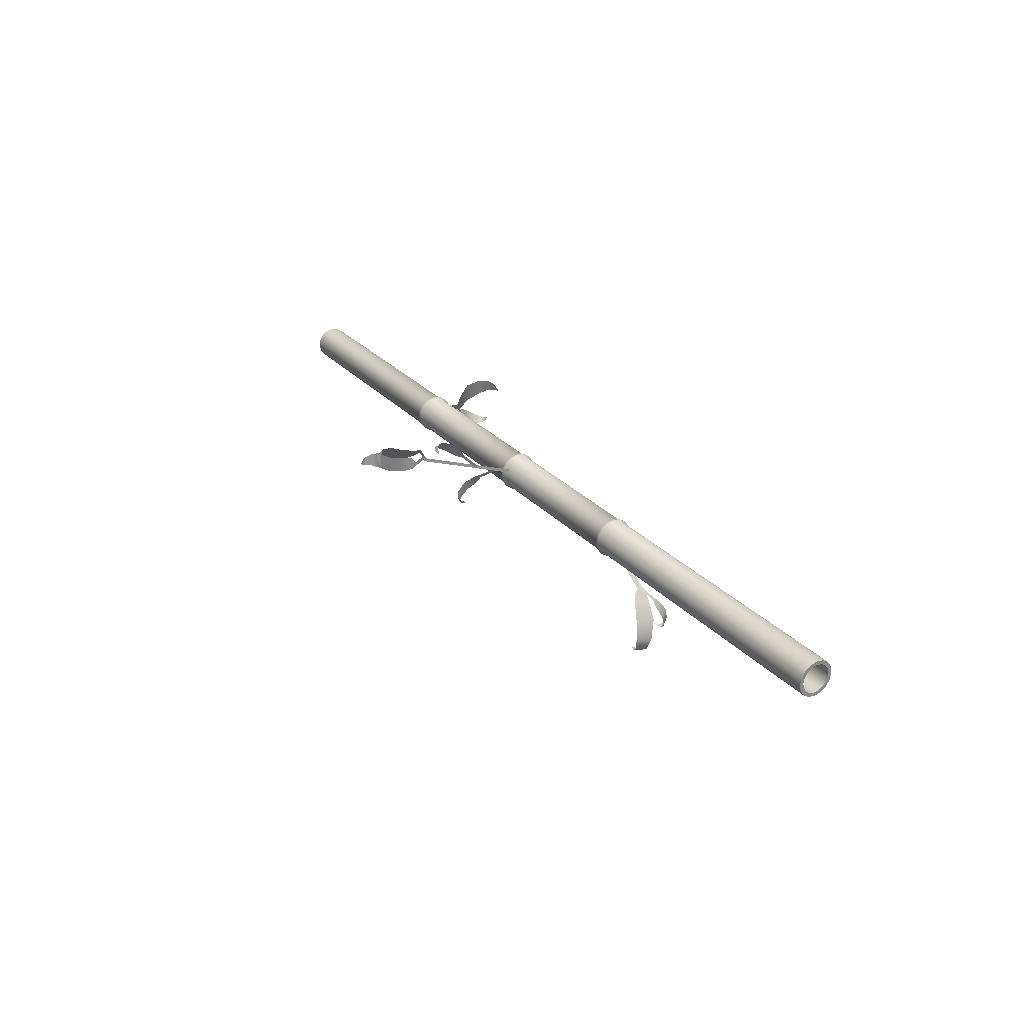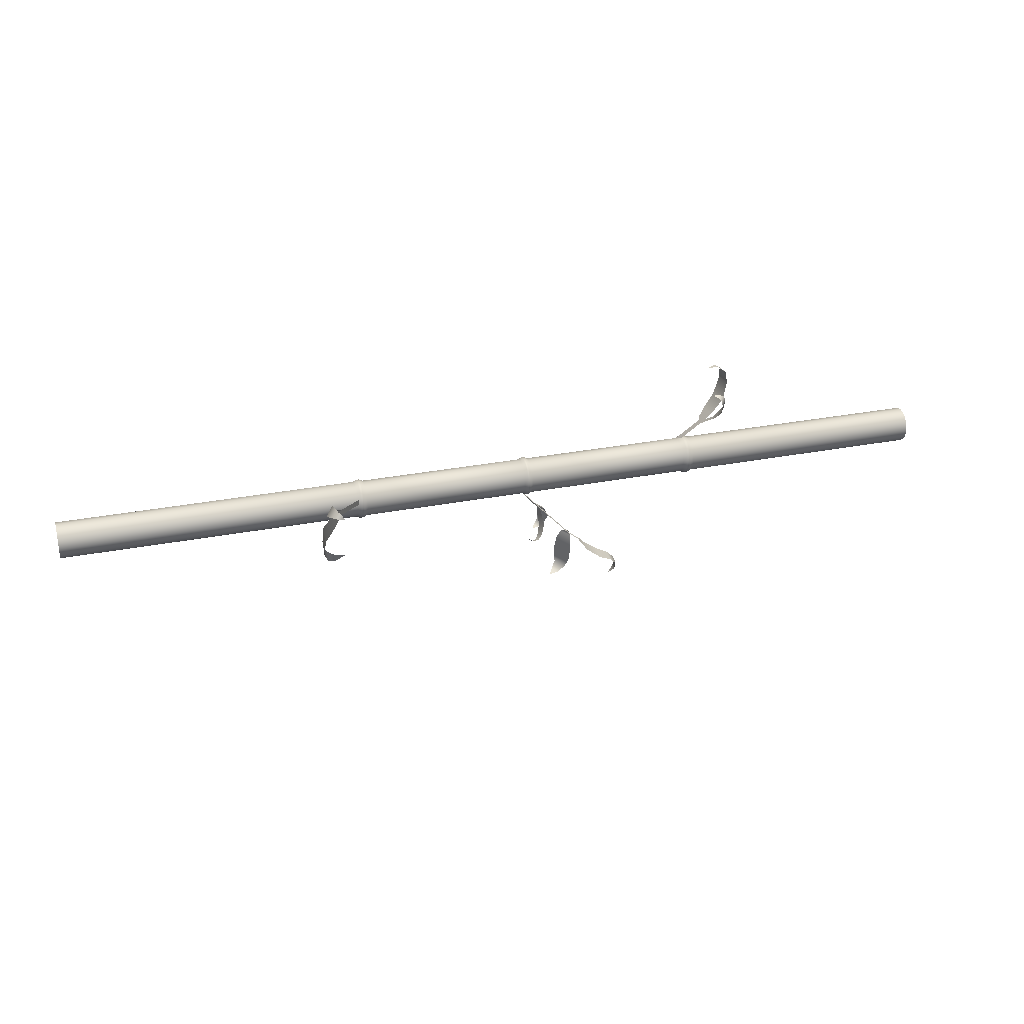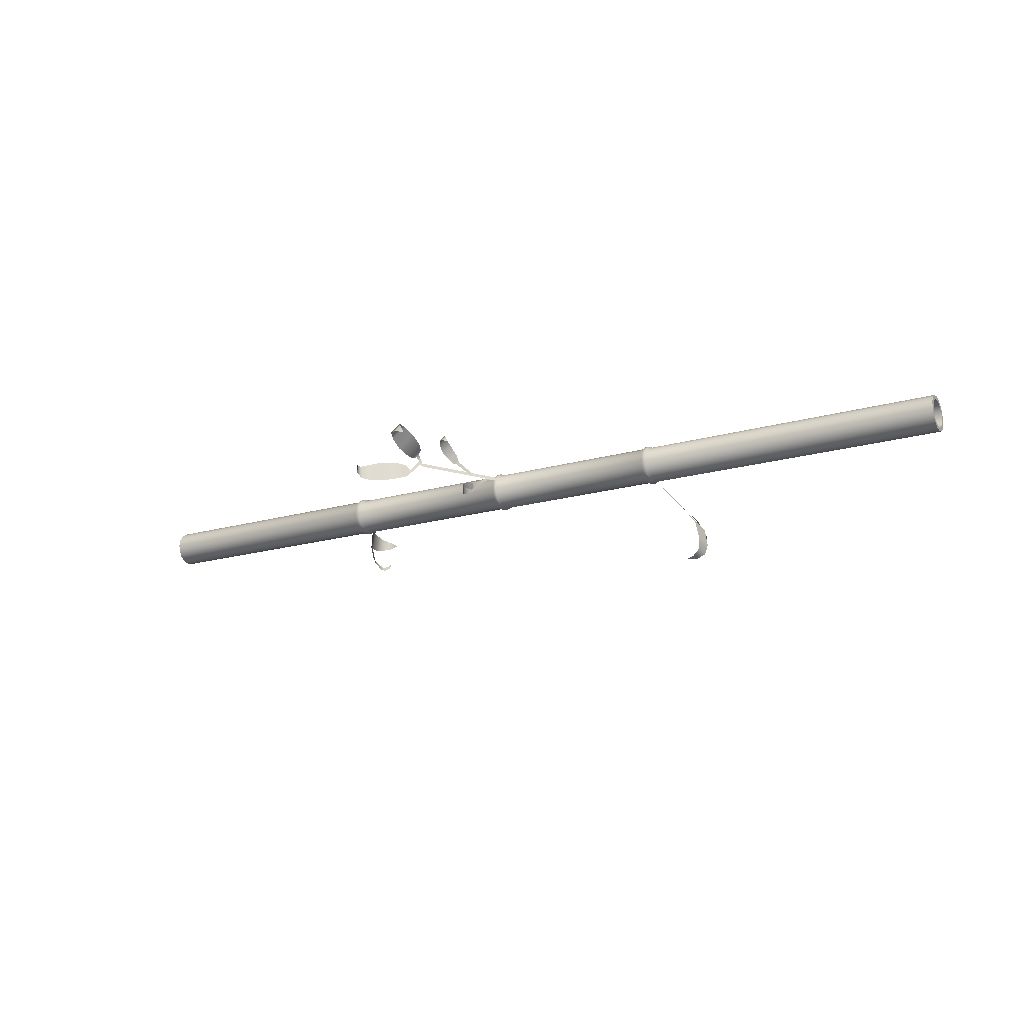
<metadata>
{"format":"obj","ext":"obj","renderer":"f3d","projection":"perspective","resolution":1024,"background":"white","views":[{"elev":27.8,"azim":-122.5,"up":"+Y"},{"elev":29.6,"azim":-16.2,"up":"+Z"},{"elev":-18.6,"azim":-151.2,"up":"+Y"}]}
</metadata>
<code>
o Cylinder
v -1.56 -0 -0.173
v 7.221 0 -0.173
v -1.56 -0.06621 -0.1598
v 7.221 -0.06621 -0.1598
v -1.56 -0.1223 -0.1223
v 7.221 -0.1223 -0.1223
v -1.56 -0.1598 -0.06621
v 7.221 -0.1598 -0.06621
v -1.56 -0.173 0
v 7.221 -0.173 0
v -1.56 -0.1598 0.06621
v 7.221 -0.1598 0.06621
v -1.56 -0.1223 0.1223
v 7.221 -0.1223 0.1223
v -1.56 -0.06621 0.1598
v 7.221 -0.06621 0.1598
v -1.56 -0 0.173
v 7.221 0 0.173
v -1.56 0.06621 0.1598
v 7.221 0.06621 0.1598
v -1.56 0.1223 0.1223
v 7.221 0.1223 0.1223
v -1.56 0.1598 0.06621
v 7.221 0.1598 0.06621
v -1.56 0.173 -0
v 7.221 0.173 -0
v -1.56 0.1598 -0.06621
v 7.221 0.1598 -0.06621
v -1.56 0.1223 -0.1223
v 7.221 0.1223 -0.1223
v -1.56 0.06621 -0.1598
v 7.221 0.06621 -0.1598
v 7.221 -0.05233 -0.1263
v 7.221 0 -0.1367
v 7.221 -0.09669 -0.09669
v 7.221 -0.1263 -0.05233
v 7.221 -0.1367 0
v 7.221 -0.1263 0.05233
v 7.221 -0.09669 0.09669
v 7.221 -0.05233 0.1263
v 7.221 0 0.1367
v 7.221 0.05233 0.1263
v 7.221 0.09669 0.09669
v 7.221 0.1263 0.05233
v 7.221 0.1367 -0
v 7.221 0.1263 -0.05233
v 7.221 0.09669 -0.09669
v 7.221 0.05233 -0.1263
v -1.56 -0.05233 -0.1263
v -1.56 -0 -0.1367
v -1.56 -0.09669 -0.09669
v -1.56 -0.1263 -0.05233
v -1.56 -0.1367 0
v -1.56 -0.1263 0.05233
v -1.56 -0.09669 0.09669
v -1.56 -0.05233 0.1263
v -1.56 -0 0.1367
v -1.56 0.05233 0.1263
v -1.56 0.09669 0.09669
v -1.56 0.1263 0.05233
v -1.56 0.1367 -0
v -1.56 0.1263 -0.05233
v -1.56 0.09669 -0.09669
v -1.56 0.05233 -0.1263
v 4.813 0 -0.173
v 4.776 0 -0.1903
v 4.74 0 -0.1903
v 4.704 0 -0.173
v 1.404 -0 -0.173
v 1.371 -0 -0.1903
v 1.338 -0 -0.1903
v 1.306 -0 -0.173
v 1.306 -0.1223 -0.1223
v 1.338 -0.1346 -0.1346
v 1.371 -0.1346 -0.1346
v 1.404 -0.1223 -0.1223
v 4.704 -0.1223 -0.1223
v 4.74 -0.1346 -0.1346
v 4.776 -0.1346 -0.1346
v 4.813 -0.1223 -0.1223
v 1.306 -0.06621 -0.1598
v 1.338 -0.07283 -0.1758
v 1.371 -0.07283 -0.1758
v 1.404 -0.06621 -0.1598
v 4.704 -0.06621 -0.1598
v 4.74 -0.07283 -0.1758
v 4.776 -0.07283 -0.1758
v 4.813 -0.06621 -0.1598
v 1.306 -0.1598 -0.06621
v 1.338 -0.1758 -0.07283
v 1.371 -0.1758 -0.07283
v 1.404 -0.1598 -0.06621
v 4.704 -0.1598 -0.06621
v 4.74 -0.1758 -0.07283
v 4.776 -0.1758 -0.07283
v 4.813 -0.1598 -0.06621
v 1.306 -0.173 0
v 1.338 -0.1903 0
v 1.371 -0.1903 0
v 1.404 -0.173 0
v 4.704 -0.173 0
v 4.74 -0.1903 0
v 4.776 -0.1903 0
v 4.813 -0.173 0
v 1.306 -0.1598 0.06621
v 1.338 -0.1758 0.07283
v 1.371 -0.1758 0.07283
v 1.404 -0.1598 0.06621
v 4.704 -0.1598 0.06621
v 4.74 -0.1758 0.07283
v 4.776 -0.1758 0.07283
v 4.813 -0.1598 0.06621
v 1.306 -0.1223 0.1223
v 1.338 -0.1346 0.1346
v 1.371 -0.1346 0.1346
v 1.404 -0.1223 0.1223
v 4.704 -0.1223 0.1223
v 4.74 -0.1346 0.1346
v 4.776 -0.1346 0.1346
v 4.813 -0.1223 0.1223
v 1.306 -0.06621 0.1598
v 1.338 -0.07283 0.1758
v 1.371 -0.07283 0.1758
v 1.404 -0.06621 0.1598
v 4.704 -0.06621 0.1598
v 4.74 -0.07283 0.1758
v 4.776 -0.07283 0.1758
v 4.813 -0.06621 0.1598
v 1.306 -0 0.173
v 1.338 -0 0.1903
v 1.371 -0 0.1903
v 1.404 -0 0.173
v 4.704 0 0.173
v 4.74 0 0.1903
v 4.776 0 0.1903
v 4.813 0 0.173
v 1.306 0.06621 0.1598
v 1.338 0.07283 0.1758
v 1.371 0.07283 0.1758
v 1.404 0.06621 0.1598
v 4.704 0.06621 0.1598
v 4.74 0.07283 0.1758
v 4.776 0.07283 0.1758
v 4.813 0.06621 0.1598
v 1.306 0.1223 0.1223
v 1.338 0.1346 0.1346
v 1.371 0.1346 0.1346
v 1.404 0.1223 0.1223
v 4.704 0.1223 0.1223
v 4.74 0.1346 0.1346
v 4.776 0.1346 0.1346
v 4.813 0.1223 0.1223
v 1.306 0.1598 0.06621
v 1.338 0.1758 0.07283
v 1.371 0.1758 0.07283
v 1.404 0.1598 0.06621
v 4.704 0.1598 0.06621
v 4.74 0.1758 0.07283
v 4.776 0.1758 0.07283
v 4.813 0.1598 0.06621
v 1.306 0.173 -0
v 1.338 0.1903 -0
v 1.371 0.1903 -0
v 1.404 0.173 -0
v 4.704 0.173 -0
v 4.74 0.1903 -0
v 4.776 0.1903 -0
v 4.813 0.173 -0
v 1.306 0.1598 -0.06621
v 1.338 0.1758 -0.07283
v 1.371 0.1758 -0.07283
v 1.404 0.1598 -0.06621
v 4.704 0.1598 -0.06621
v 4.74 0.1758 -0.07283
v 4.776 0.1758 -0.07283
v 4.813 0.1598 -0.06621
v 1.306 0.1223 -0.1223
v 1.338 0.1346 -0.1346
v 1.371 0.1346 -0.1346
v 1.404 0.1223 -0.1223
v 4.704 0.1223 -0.1223
v 4.74 0.1346 -0.1346
v 4.776 0.1346 -0.1346
v 4.813 0.1223 -0.1223
v 1.306 0.06621 -0.1598
v 1.338 0.07283 -0.1758
v 1.371 0.07283 -0.1758
v 1.404 0.06621 -0.1598
v 4.704 0.06621 -0.1598
v 4.74 0.07283 -0.1758
v 4.776 0.07283 -0.1758
v 4.813 0.06621 -0.1598
v 3.094 0 -0.173
v 3.067 0 -0.1903
v 3.04 0 -0.1903
v 3.013 0 -0.173
v 3.013 -0.1223 -0.1223
v 3.04 -0.1346 -0.1346
v 3.067 -0.1346 -0.1346
v 3.094 -0.1223 -0.1223
v 3.013 -0.06621 -0.1598
v 3.04 -0.07283 -0.1758
v 3.067 -0.07283 -0.1758
v 3.094 -0.06621 -0.1598
v 3.013 -0.1598 -0.06621
v 3.04 -0.1758 -0.07283
v 3.067 -0.1758 -0.07283
v 3.094 -0.1598 -0.06621
v 3.013 -0.173 0
v 3.04 -0.1903 0
v 3.067 -0.1903 0
v 3.094 -0.173 0
v 3.013 -0.1598 0.06621
v 3.04 -0.1758 0.07283
v 3.067 -0.1758 0.07283
v 3.094 -0.1598 0.06621
v 3.013 -0.1223 0.1223
v 3.04 -0.1346 0.1346
v 3.067 -0.1346 0.1346
v 3.094 -0.1223 0.1223
v 3.013 -0.06621 0.1598
v 3.04 -0.07283 0.1758
v 3.067 -0.07283 0.1758
v 3.094 -0.06621 0.1598
v 3.013 -0 0.173
v 3.04 -0 0.1903
v 3.067 -0 0.1903
v 3.094 -0 0.173
v 3.013 0.06621 0.1598
v 3.04 0.07283 0.1758
v 3.067 0.07283 0.1758
v 3.094 0.06621 0.1598
v 3.013 0.1223 0.1223
v 3.04 0.1346 0.1346
v 3.067 0.1346 0.1346
v 3.094 0.1223 0.1223
v 3.013 0.1598 0.06621
v 3.04 0.1758 0.07283
v 3.067 0.1758 0.07283
v 3.094 0.1598 0.06621
v 3.013 0.173 -0
v 3.04 0.1903 -0
v 3.067 0.1903 -0
v 3.094 0.173 -0
v 3.013 0.1598 -0.06621
v 3.04 0.1758 -0.07283
v 3.067 0.1758 -0.07283
v 3.094 0.1598 -0.06621
v 3.013 0.1223 -0.1223
v 3.04 0.1346 -0.1346
v 3.067 0.1346 -0.1346
v 3.094 0.1223 -0.1223
v 3.013 0.06621 -0.1598
v 3.04 0.07283 -0.1758
v 3.067 0.07283 -0.1758
v 3.094 0.06621 -0.1598
v 4.905 -0.09443 0.3859
v 4.899 -0.03467 0.3834
v 4.613 0.06218 0.04743
v 4.606 0.1219 0.04495
v 4.935 -0.1156 0.4197
v 4.922 0.002762 0.4148
v 4.996 -0.1286 0.492
v 4.978 0.03449 0.4853
v 5.11 -0.1258 0.6296
v 5.089 0.06758 0.6216
v 5.157 -0.106 0.8108
v 5.138 0.0631 0.8038
v 5.144 -0.07943 0.9189
v 5.131 0.04339 0.9138
v 5.07 -0.0597 0.9697
v 5.062 0.01235 0.9667
v 4.973 -0.03542 0.9661
v 4.986 -0.1959 0.467
v 5.005 -0.1707 0.4812
v 4.881 -0.07358 0.3595
v 4.886 -0.04226 0.3677
v 4.984 -0.2221 0.4791
v 5.023 -0.1723 0.5073
v 4.991 -0.2653 0.5134
v 5.045 -0.1967 0.5523
v 5.013 -0.3365 0.5859
v 5.077 -0.2551 0.632
v 5.007 -0.3818 0.6855
v 5.063 -0.3106 0.7258
v 4.991 -0.3866 0.7488
v 5.032 -0.335 0.778
v 4.959 -0.3581 0.7804
v 4.983 -0.3278 0.7976
v 4.928 -0.3084 0.7848
v 3.661 0.07899 -0.8665
v 3.654 0.04514 -0.864
v 2.94 0.08601 -0.1045
v 2.934 0.05217 -0.102
v 3.691 0.1232 -0.9003
v 3.678 0.00482 -0.8954
v 3.752 0.1362 -0.9727
v 3.734 -0.02691 -0.9659
v 3.887 0.1334 -1.068
v 3.866 -0.05999 -1.06
v 3.998 0.1136 -1.115
v 3.979 -0.05552 -1.108
v 4.062 0.08701 -1.171
v 4.049 -0.0358 -1.178
v 4.053 0.06728 -1.26
v 4.046 -0.004767 -1.264
v 3.987 0.043 -1.332
v 3.576 0.1652 -0.8316
v 3.574 0.1314 -0.8273
v 3.556 0.1504 -0.7999
v 3.55 0.1166 -0.7974
v 3.576 0.2385 -0.8433
v 3.599 0.2126 -0.8478
v 3.534 0.2754 -0.8727
v 3.615 0.1906 -0.8969
v 3.5 0.2993 -0.9587
v 3.611 0.1826 -0.9921
v 3.488 0.3545 -1.114
v 3.619 0.2161 -1.154
v 3.51 0.3987 -1.226
v 3.624 0.2777 -1.261
v 3.515 0.4049 -1.315
v 3.591 0.3133 -1.349
v 3.468 0.3545 -1.376
v 3.513 0.3008 -1.396
v 3.416 0.2697 -1.39
v 3.299 0.218 -0.5058
v 3.319 0.1928 -0.5201
v 3.2 0.112 -0.4003
v 3.203 0.08066 -0.4072
v 3.297 0.2442 -0.5179
v 3.336 0.1944 -0.5462
v 3.304 0.2874 -0.5523
v 3.358 0.2188 -0.5912
v 3.326 0.3586 -0.6248
v 3.391 0.2772 -0.6708
v 3.32 0.4039 -0.7243
v 3.376 0.3327 -0.7646
v 3.304 0.4087 -0.7876
v 3.345 0.3571 -0.8169
v 3.272 0.3802 -0.8192
v 3.296 0.3499 -0.8364
v 3.241 0.3305 -0.8237
v 3.189 -0.000547 -0.3822
v 3.196 -0.03131 -0.367
v 3.069 0.09969 -0.2495
v 3.069 0.06679 -0.2551
v 3.188 0.002081 -0.411
v 3.202 -0.05886 -0.381
v 3.19 -0.009266 -0.4655
v 3.21 -0.09325 -0.4241
v 3.198 -0.0453 -0.5628
v 3.221 -0.1449 -0.5137
v 3.163 -0.1013 -0.6504
v 3.184 -0.1884 -0.6075
v 3.127 -0.1425 -0.6852
v 3.141 -0.2058 -0.6541
v 3.079 -0.1658 -0.6755
v 3.088 -0.2029 -0.6572
v 3.04 -0.1777 -0.6341
v 1.067 -0.4747 0.1627
v 1.074 -0.4619 0.1043
v 1.36 -0.1142 0.06756
v 1.366 -0.1013 0.009151
v 1.038 -0.5117 0.1777
v 1.051 -0.4862 0.06199
v 0.9766 -0.5852 0.1779
v 0.9944 -0.5501 0.01844
v 0.8627 -0.7202 0.1511
v 0.8838 -0.6786 -0.03792
v 0.8159 -0.8951 0.09998
v 0.8343 -0.8587 -0.06529
v 0.8285 -0.997 0.05498
v 0.8419 -0.9705 -0.06507
v 0.9027 -1.044 0.02669
v 0.9105 -1.028 -0.04374
v 0.9999 -1.036 0.003402
v 0.987 -0.5723 0.2485
v 0.9671 -0.5819 0.2212
v 1.091 -0.4451 0.1468
v 1.086 -0.4477 0.1145
v 0.9888 -0.5888 0.2722
v 0.9495 -0.6079 0.2182
v 0.9818 -0.6302 0.3088
v 0.9277 -0.6565 0.2344
v 0.9593 -0.7139 0.3662
v 0.8951 -0.7451 0.278
v 0.966 -0.8199 0.3934
v 0.9099 -0.8471 0.3163
v 0.9813 -0.883 0.3872
v 0.9406 -0.9028 0.3312
v 1.014 -0.9092 0.3536
v 0.99 -0.9208 0.3207
v 1.044 -0.9049 0.3038
v -1.56 -0.1223 -0.1223
v -1.56 -0.06621 -0.1598
v 7.221 -0.06621 -0.1598
v 7.221 0 -0.173
v -1.56 -0.173 0
v -1.56 -0.1598 -0.06621
v 7.221 -0.1223 -0.1223
v -1.56 -0.1223 0.1223
v -1.56 -0.1598 0.06621
v 7.221 -0.1598 -0.06621
v -1.56 -0 0.173
v -1.56 -0.06621 0.1598
v 7.221 -0.173 0
v -1.56 0.1223 0.1223
v -1.56 0.06621 0.1598
v 7.221 -0.1598 0.06621
v -1.56 0.173 -0
v -1.56 0.1598 0.06621
v 7.221 -0.1223 0.1223
v -1.56 0.1223 -0.1223
v -1.56 0.1598 -0.06621
v 7.221 -0.06621 0.1598
v -1.56 -0 -0.173
v -1.56 0.06621 -0.1598
v 7.221 0 0.173
v -1.56 -0.09669 -0.09669
v -1.56 -0.05233 -0.1263
v 7.221 0.06621 0.1598
v -1.56 -0 -0.1367
v -1.56 -0.1367 0
v -1.56 -0.1263 -0.05233
v 7.221 0.1223 0.1223
v -1.56 -0.09669 0.09669
v -1.56 -0.1263 0.05233
v 7.221 0.1598 0.06621
v -1.56 -0 0.1367
v -1.56 -0.05233 0.1263
v 7.221 0.173 -0
v -1.56 0.09669 0.09669
v -1.56 0.05233 0.1263
v 7.221 0.1598 -0.06621
v -1.56 0.1367 -0
v -1.56 0.1263 0.05233
v 7.221 0.1223 -0.1223
v -1.56 0.05233 -0.1263
v -1.56 0.09669 -0.09669
v 7.221 0.06621 -0.1598
v -1.56 0.1263 -0.05233
v 7.221 -0.05233 -0.1263
v 7.221 0 -0.1367
v 7.221 -0.09669 -0.09669
v 7.221 -0.1263 -0.05233
v 7.221 -0.1367 0
v 7.221 -0.1263 0.05233
v 7.221 -0.09669 0.09669
v 7.221 -0.05233 0.1263
v 7.221 0 0.1367
v 7.221 0.05233 0.1263
v 7.221 0.09669 0.09669
v 7.221 0.1263 0.05233
v 7.221 0.1367 -0
v 7.221 0.1263 -0.05233
v 7.221 0.09669 -0.09669
v 7.221 0.05233 -0.1263
f 72 417 418 185
f 81 396 417 72
f 73 395 396 81
f 89 400 395 73
f 97 399 400 89
f 105 403 399 97
f 113 402 403 105
f 121 406 402 113
f 129 405 406 121
f 137 409 405 129
f 145 408 409 137
f 153 412 408 145
f 161 411 412 153
f 169 415 411 161
f 432 429 454 455
f 177 414 415 169
f 31 439 440 29
f 410 407 447 448
f 426 422 452 453
f 441 438 457 458
f 404 401 445 446
f 419 416 450 451
f 397 398 444 443
f 435 432 455 456
f 413 410 448 449
f 429 426 453 454
f 398 441 458 444
f 407 404 446 447
f 422 419 451 452
f 438 435 456 457
f 401 397 443 445
f 416 413 449 450
f 9 424 425 7
f 7 425 420 5
f 19 434 430 17
f 17 430 431 15
f 29 440 442 27
f 3 421 423 1
f 5 420 421 3
f 27 442 61 25
f 13 427 428 11
f 11 428 424 9
f 15 431 427 13
f 23 60 433 21
f 21 433 434 19
f 1 423 439 31
f 58 42 41 57
f 50 34 48 64
f 57 41 40 56
f 64 48 47 63
f 56 40 39 55
f 63 47 46 62
f 55 39 38 54
f 62 46 45 436
f 54 38 37 53
f 436 45 44 437
f 437 44 43 59
f 59 43 42 58
f 53 37 36 52
f 52 36 35 51
f 51 35 33 49
f 185 418 414 177
f 25 61 60 23
f 49 33 34 50
f 32 192 184 30
f 192 191 183 184
f 191 190 182 183
f 190 189 181 182
f 253 188 180 249
f 188 187 179 180
f 187 186 178 179
f 186 185 177 178
f 30 184 176 28
f 184 183 175 176
f 183 182 174 175
f 182 181 173 174
f 249 180 172 245
f 180 179 171 172
f 179 178 170 171
f 178 177 169 170
f 28 176 168 26
f 176 175 167 168
f 175 174 166 167
f 174 173 165 166
f 245 172 164 241
f 172 171 163 164
f 171 170 162 163
f 170 169 161 162
f 26 168 160 24
f 168 167 159 160
f 167 166 158 159
f 166 165 157 158
f 241 164 156 237
f 164 163 155 156
f 163 162 154 155
f 162 161 153 154
f 24 160 152 22
f 160 159 151 152
f 159 158 150 151
f 158 157 149 150
f 237 156 148 233
f 156 155 147 148
f 155 154 146 147
f 154 153 145 146
f 22 152 144 20
f 152 151 143 144
f 151 150 142 143
f 150 149 141 142
f 233 148 140 229
f 148 147 139 140
f 147 146 138 139
f 146 145 137 138
f 20 144 136 18
f 144 143 135 136
f 143 142 134 135
f 142 141 133 134
f 229 140 132 225
f 140 139 131 132
f 139 138 130 131
f 138 137 129 130
f 18 136 128 16
f 136 135 127 128
f 135 134 126 127
f 134 133 125 126
f 225 132 124 221
f 132 131 123 124
f 131 130 122 123
f 130 129 121 122
f 16 128 120 14
f 128 127 119 120
f 127 126 118 119
f 126 125 117 118
f 221 124 116 217
f 124 123 115 116
f 123 122 114 115
f 122 121 113 114
f 14 120 112 12
f 120 119 111 112
f 119 118 110 111
f 118 117 109 110
f 217 116 108 213
f 116 115 107 108
f 115 114 106 107
f 114 113 105 106
f 12 112 104 10
f 112 111 103 104
f 111 110 102 103
f 110 109 101 102
f 213 108 100 209
f 108 107 99 100
f 107 106 98 99
f 106 105 97 98
f 10 104 96 8
f 104 103 95 96
f 103 102 94 95
f 102 101 93 94
f 209 100 92 205
f 100 99 91 92
f 99 98 90 91
f 98 97 89 90
f 8 96 80 6
f 96 95 79 80
f 95 94 78 79
f 94 93 77 78
f 205 92 76 197
f 92 91 75 76
f 91 90 74 75
f 90 89 73 74
f 6 80 88 4
f 80 79 87 88
f 79 78 86 87
f 78 77 85 86
f 197 76 84 201
f 76 75 83 84
f 75 74 82 83
f 74 73 81 82
f 4 88 65 2
f 88 87 66 65
f 87 86 67 66
f 86 85 68 67
f 201 84 69 196
f 84 83 70 69
f 83 82 71 70
f 82 81 72 71
f 2 65 192 32
f 65 66 191 192
f 66 67 190 191
f 67 68 189 190
f 196 69 188 253
f 69 70 187 188
f 70 71 186 187
f 71 72 185 186
f 68 193 256 189
f 193 194 255 256
f 194 195 254 255
f 195 196 253 254
f 85 204 193 68
f 204 203 194 193
f 203 202 195 194
f 202 201 196 195
f 77 200 204 85
f 200 199 203 204
f 199 198 202 203
f 198 197 201 202
f 93 208 200 77
f 208 207 199 200
f 207 206 198 199
f 206 205 197 198
f 101 212 208 93
f 212 211 207 208
f 211 210 206 207
f 210 209 205 206
f 109 216 212 101
f 216 215 211 212
f 215 214 210 211
f 214 213 209 210
f 117 220 216 109
f 220 219 215 216
f 219 218 214 215
f 218 217 213 214
f 125 224 220 117
f 224 223 219 220
f 223 222 218 219
f 222 221 217 218
f 133 228 224 125
f 228 227 223 224
f 227 226 222 223
f 226 225 221 222
f 141 232 228 133
f 232 231 227 228
f 231 230 226 227
f 230 229 225 226
f 149 236 232 141
f 236 235 231 232
f 235 234 230 231
f 234 233 229 230
f 157 240 236 149
f 240 239 235 236
f 239 238 234 235
f 238 237 233 234
f 165 244 240 157
f 244 243 239 240
f 243 242 238 239
f 242 241 237 238
f 173 248 244 165
f 248 247 243 244
f 247 246 242 243
f 246 245 241 242
f 181 252 248 173
f 252 251 247 248
f 251 250 246 247
f 250 249 245 246
f 189 256 252 181
f 256 255 251 252
f 255 254 250 251
f 254 253 249 250
f 257 258 260 259
f 258 257 261 262
f 262 261 263 264
f 264 263 265 266
f 266 265 267 268
f 268 267 269 270
f 270 269 271 272
f 272 271 273
f 274 275 277 276
f 275 274 278 279
f 279 278 280 281
f 281 280 282 283
f 283 282 284 285
f 285 284 286 287
f 287 286 288 289
f 289 288 290
f 292 291 295 296
f 296 295 297 298
f 298 297 299 300
f 300 299 301 302
f 302 301 303 304
f 304 303 305 306
f 306 305 307
f 291 292 309 308
f 308 309 311 310
f 310 311 294 293
f 308 310 312 313
f 313 312 314 315
f 315 314 316 317
f 317 316 318 319
f 319 318 320 321
f 321 320 322 323
f 323 322 324 325
f 325 324 326
f 327 328 330 329
f 328 327 331 332
f 332 331 333 334
f 334 333 335 336
f 336 335 337 338
f 338 337 339 340
f 340 339 341 342
f 342 341 343
f 344 345 347 346
f 345 344 348 349
f 349 348 350 351
f 351 350 352 353
f 353 352 354 355
f 355 354 356 357
f 357 356 358 359
f 359 358 360
f 361 362 364 363
f 362 361 365 366
f 366 365 367 368
f 368 367 369 370
f 370 369 371 372
f 372 371 373 374
f 374 373 375 376
f 376 375 377
f 378 379 381 380
f 379 378 382 383
f 383 382 384 385
f 385 384 386 387
f 387 386 388 389
f 389 388 390 391
f 391 390 392 393
f 393 392 394

</code>
